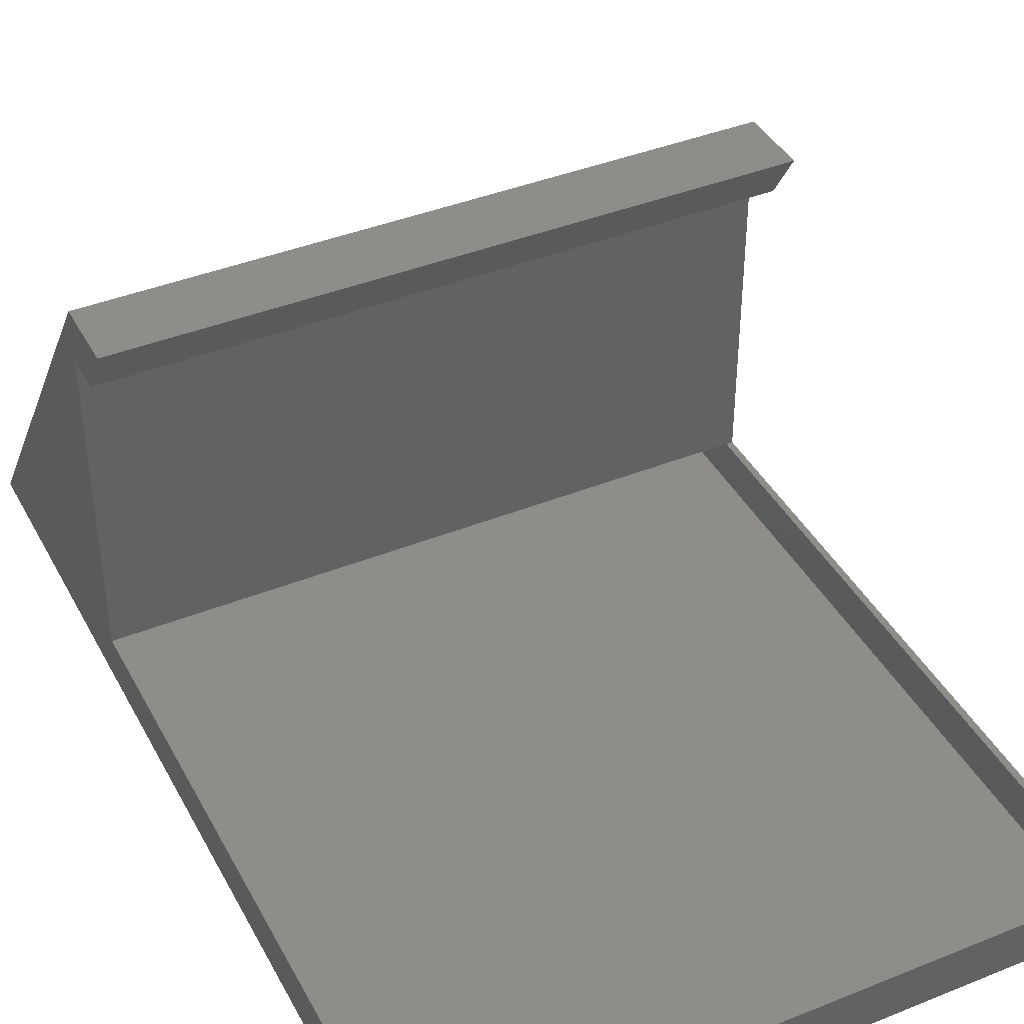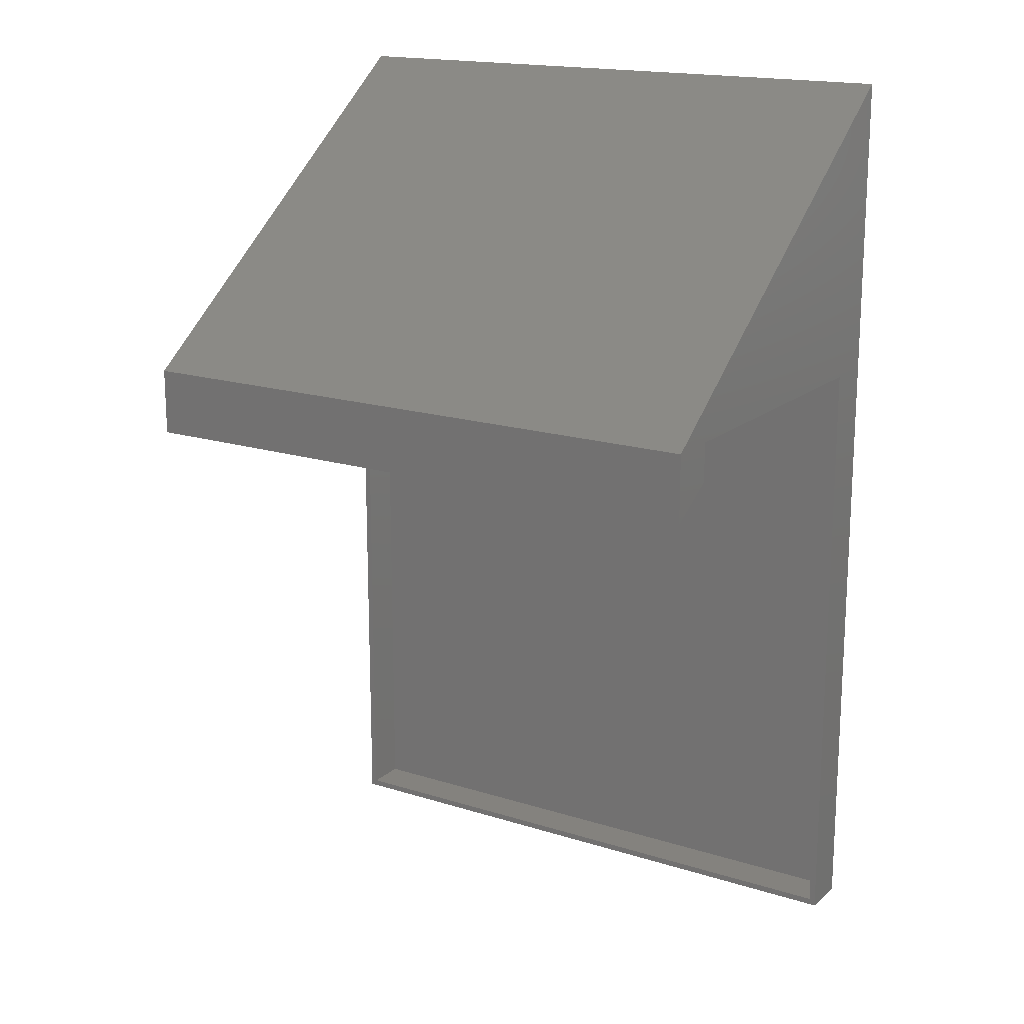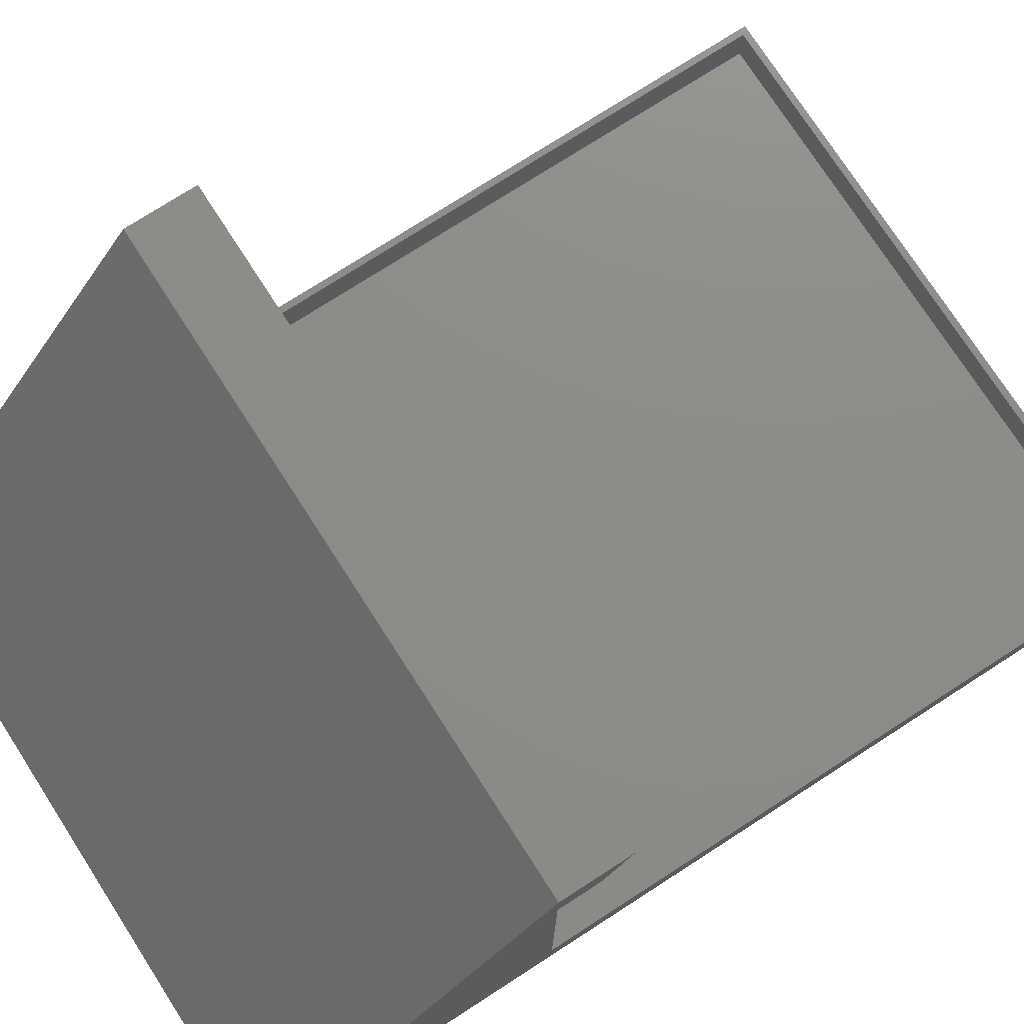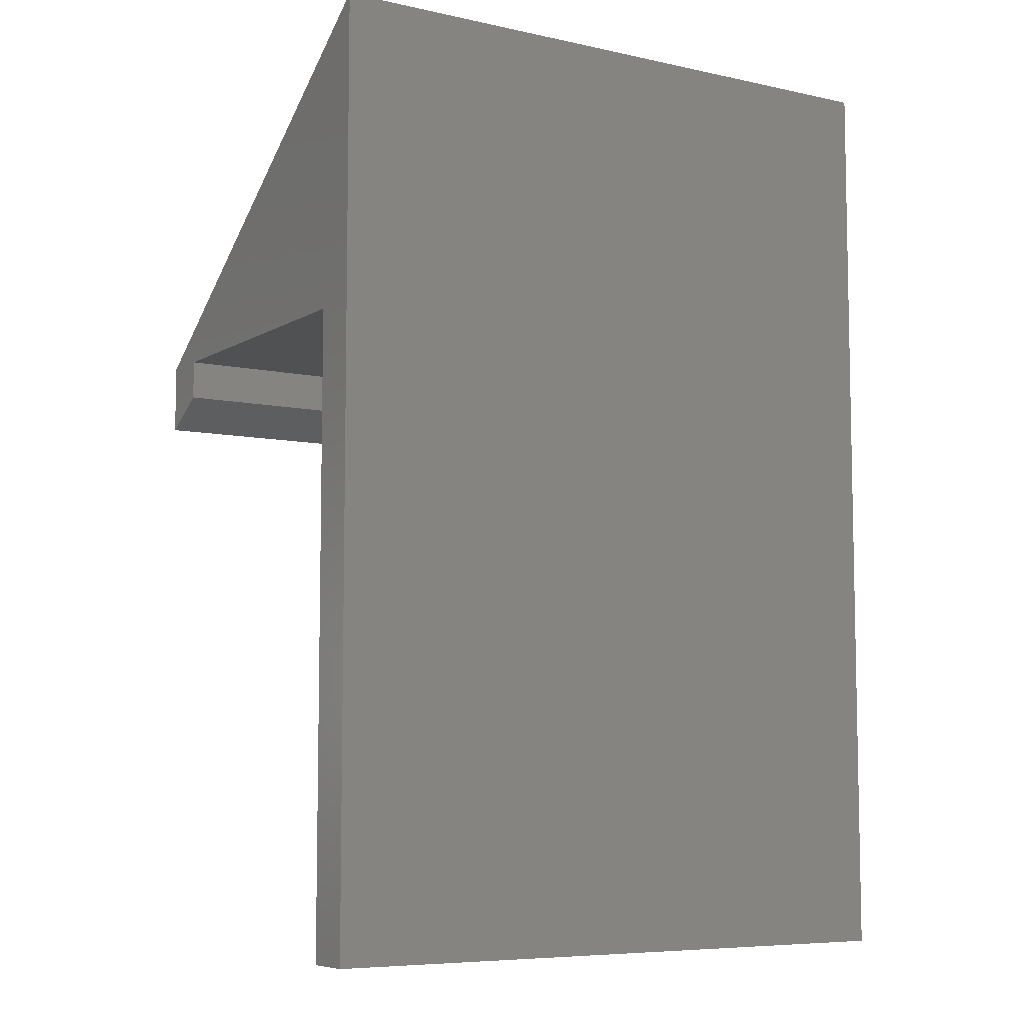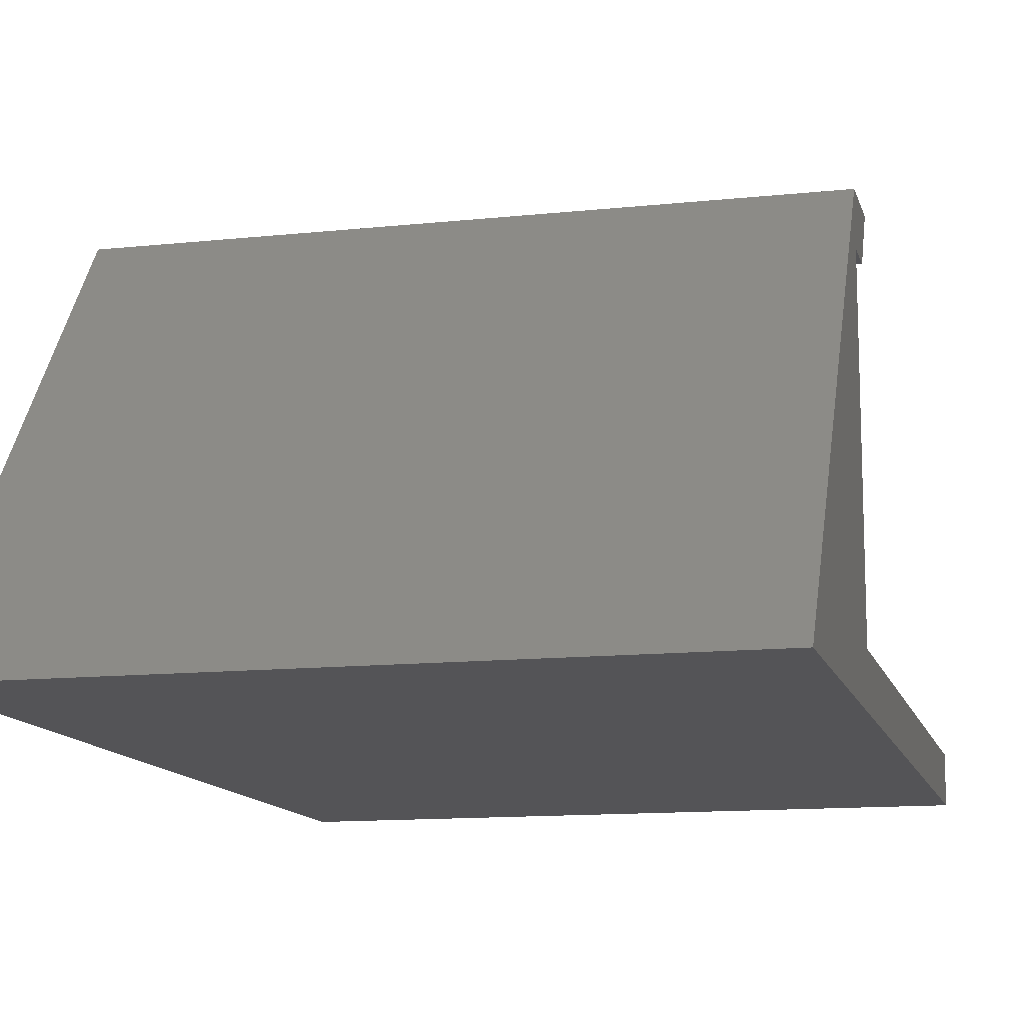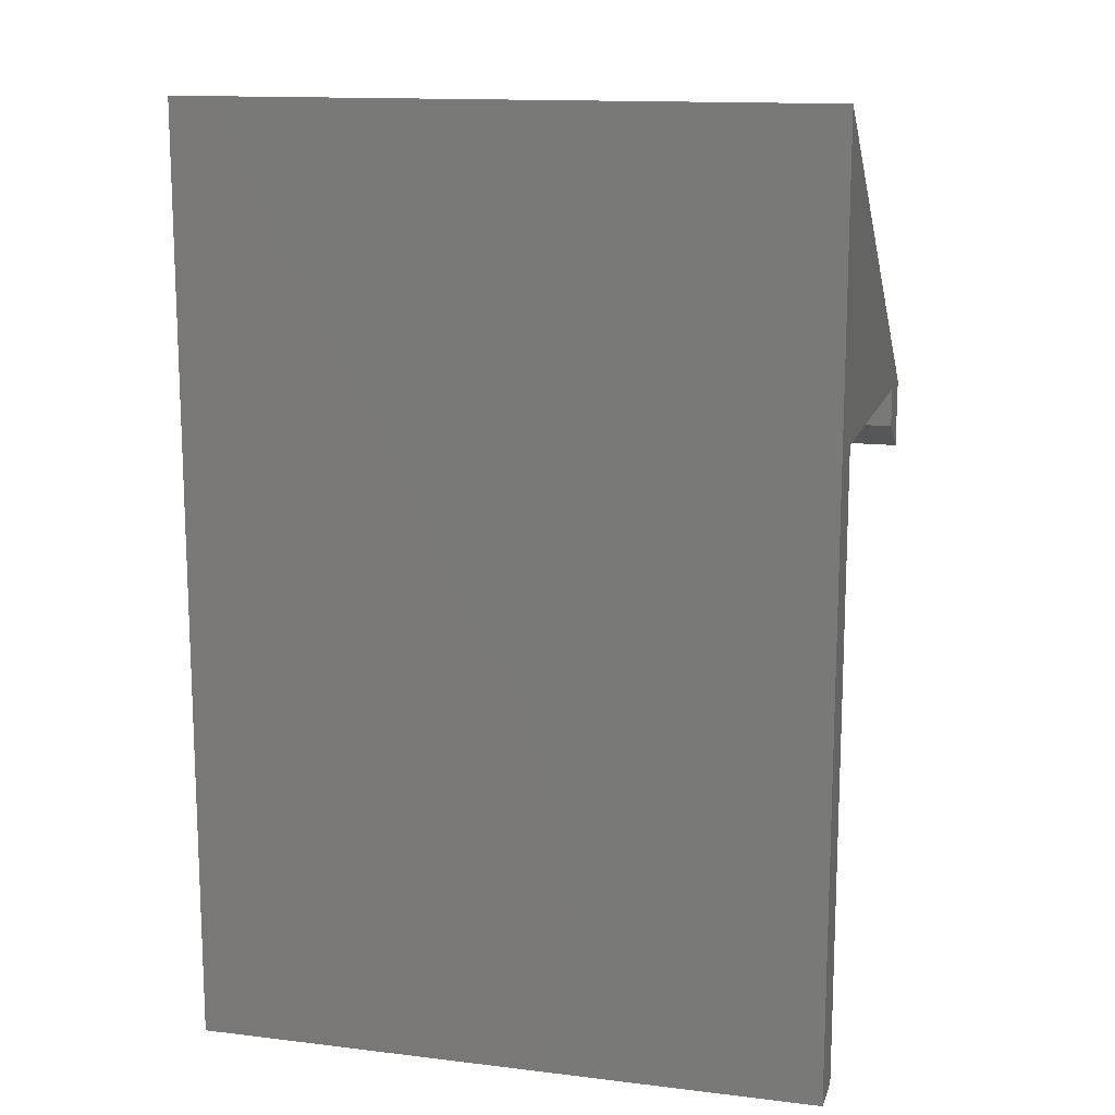
<metadata>
{"format":"stl","ext":"stl","renderer":"f3d","projection":"perspective","resolution":1024,"background":"white","views":[{"elev":40.9,"azim":153.9,"up":"+Y"},{"elev":17.2,"azim":-147.8,"up":"+Z"},{"elev":75.4,"azim":57.2,"up":"+Y"},{"elev":-7.2,"azim":-32.0,"up":"+Z"},{"elev":-12.5,"azim":14.0,"up":"+Y"},{"elev":13.9,"azim":15.0,"up":"+Z"}]}
</metadata>
<code>
# stl→obj: 34 verts, 64 faces
v 0.007812 0.05839 -0.002632
v 0.7422 0.05839 -0.002632
v 0.007812 0.05839 0.005181
v 0.7422 0.05839 0.005181
v 0.75 0.05839 -0.002632
v 0.7422 0.05839 -0.7422
v 0.75 0.05839 -0.75
v 0.007812 0.05839 -0.7422
v 3.969e-34 0.05839 -0.75
v -8.297e-17 0.05839 -0.002632
v 0.75 0.4321 -0.002632
v -8.297e-17 0.4321 -0.002632
v 0.007812 0.007812 -0.7422
v 0.7422 0.007812 -0.7422
v 0.007812 0.4399 0.005181
v 0.007812 0.007812 0.3439
v 0.007812 0.4399 -0.04492
v 0.007812 0.4826 -0.07058
v 0.007812 0.4826 -0.006575
v 0.7422 0.007812 0.3439
v 0.7422 0.4399 0.005181
v 0.7422 0.4826 -0.006575
v 0.7422 0.4826 -0.07058
v 0.7422 0.4399 -0.04492
v 0.75 0.4321 -0.04934
v 0.75 0.4905 -0.08438
v 0.75 0.4905 -0.002632
v 0.75 9.569e-17 0.3594
v 0.75 0 -0.75
v -1.232e-16 9.569e-17 0.3594
v -8.297e-17 0.4905 -0.002632
v -7.39e-17 0.4905 -0.08438
v -7.779e-17 0.4321 -0.04934
v 0 0 -0.75
f 1 2 3
f 3 2 4
f 5 6 2
f 5 7 6
f 7 8 6
f 7 9 8
f 9 1 8
f 9 10 1
f 11 5 2
f 11 2 1
f 11 1 10
f 11 10 12
f 13 14 8
f 8 14 6
f 3 15 16
f 13 8 16
f 16 8 1
f 16 1 3
f 17 18 15
f 15 18 19
f 15 19 16
f 20 21 4
f 4 2 20
f 20 2 6
f 20 6 14
f 20 22 21
f 21 22 23
f 21 23 24
f 3 4 15
f 15 4 21
f 15 21 17
f 17 21 24
f 17 24 18
f 18 24 23
f 18 23 19
f 19 23 22
f 19 22 16
f 16 22 20
f 20 14 16
f 16 14 13
f 11 25 26
f 11 26 27
f 11 27 28
f 11 28 5
f 29 7 28
f 28 7 5
f 12 10 30
f 12 30 31
f 12 31 32
f 12 32 33
f 34 30 9
f 9 30 10
f 28 30 29
f 29 30 34
f 31 30 27
f 27 30 28
f 32 31 26
f 26 31 27
f 33 32 25
f 25 32 26
f 12 33 11
f 11 33 25
f 34 9 29
f 29 9 7

</code>
